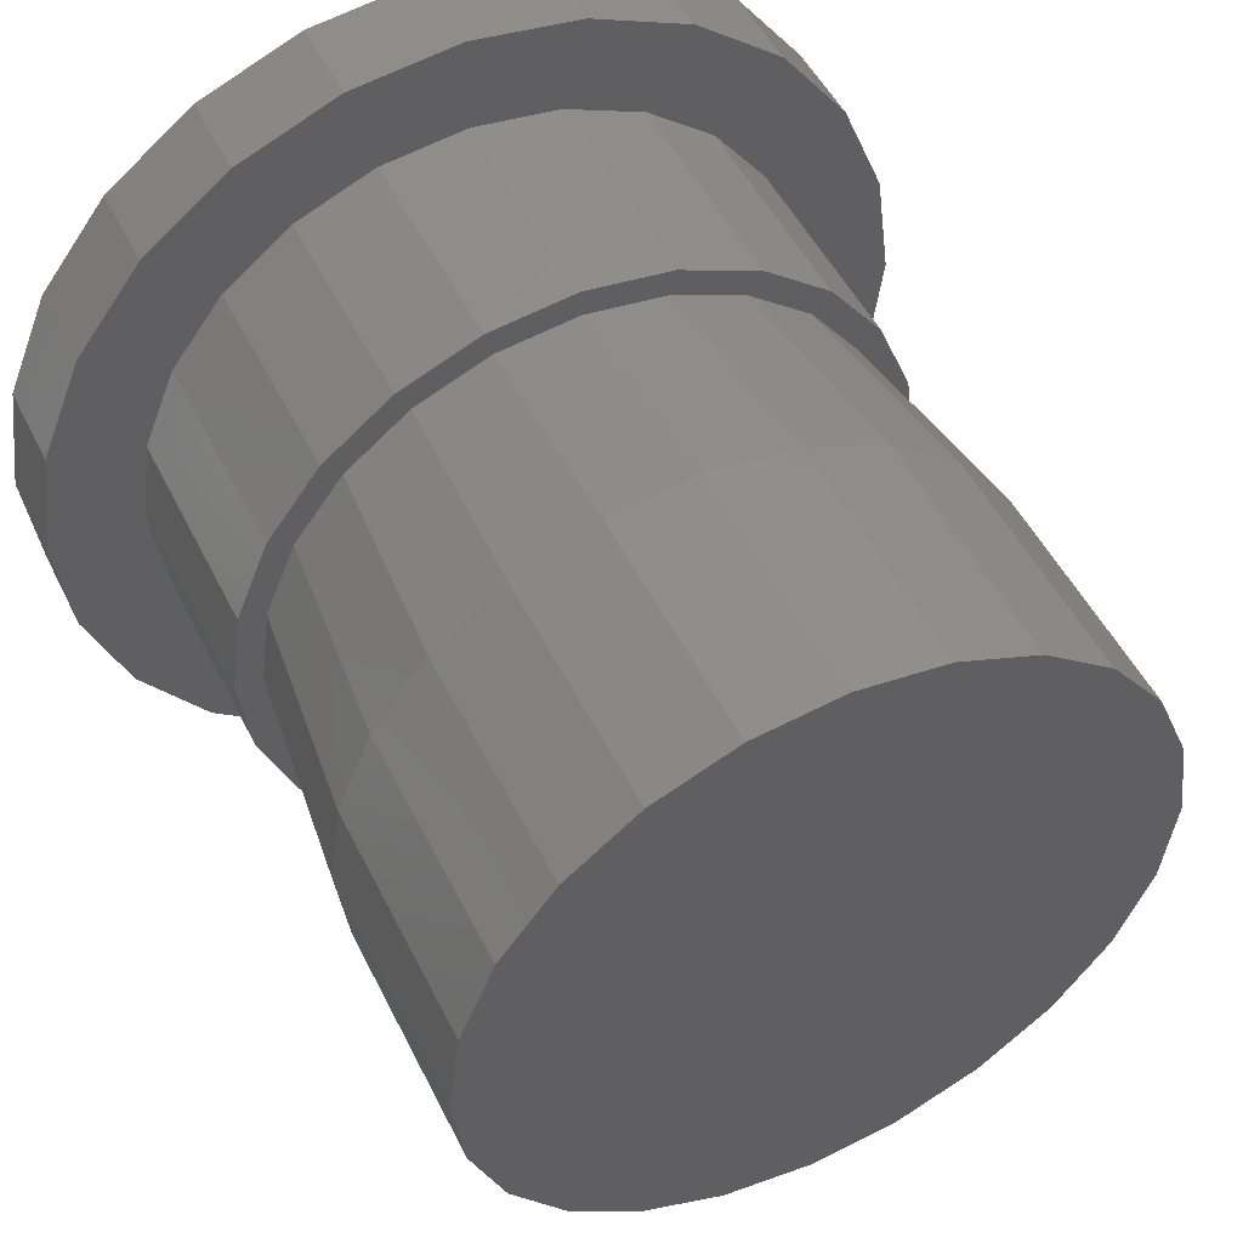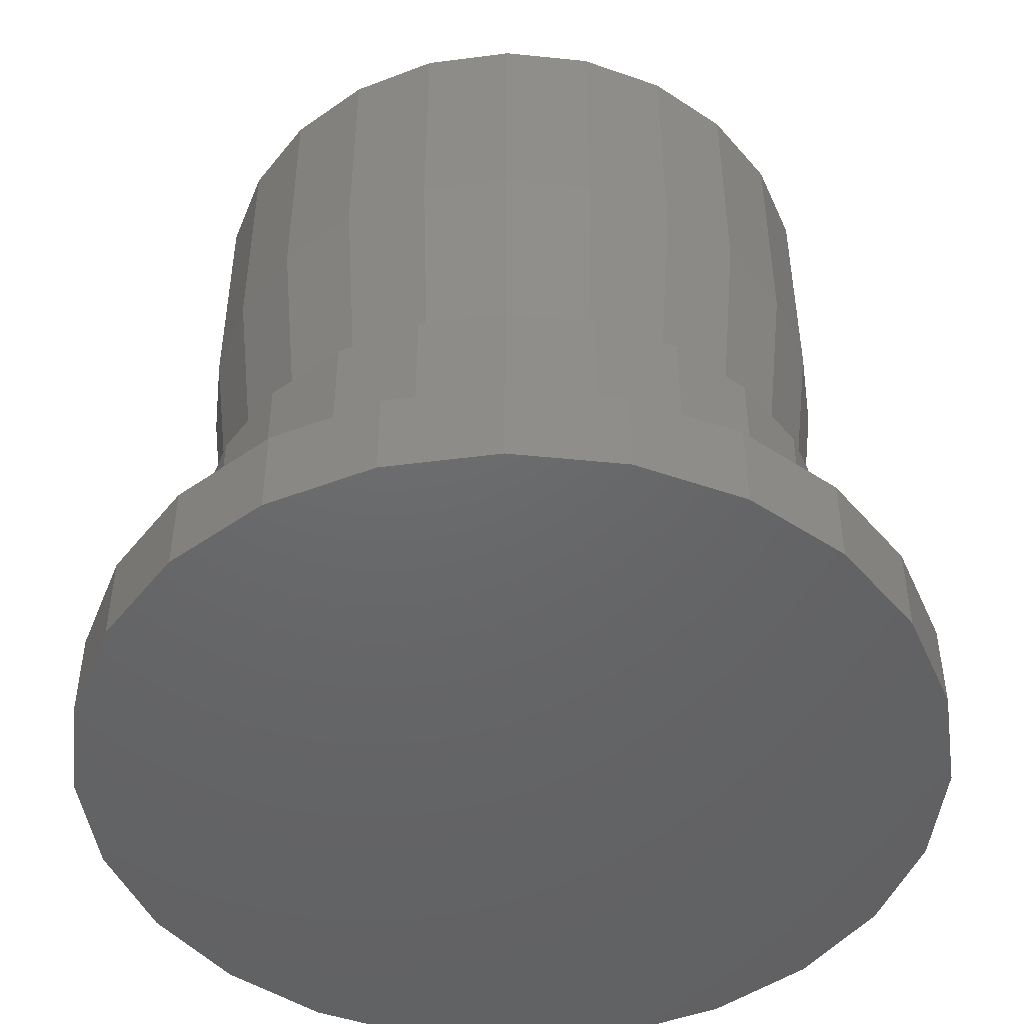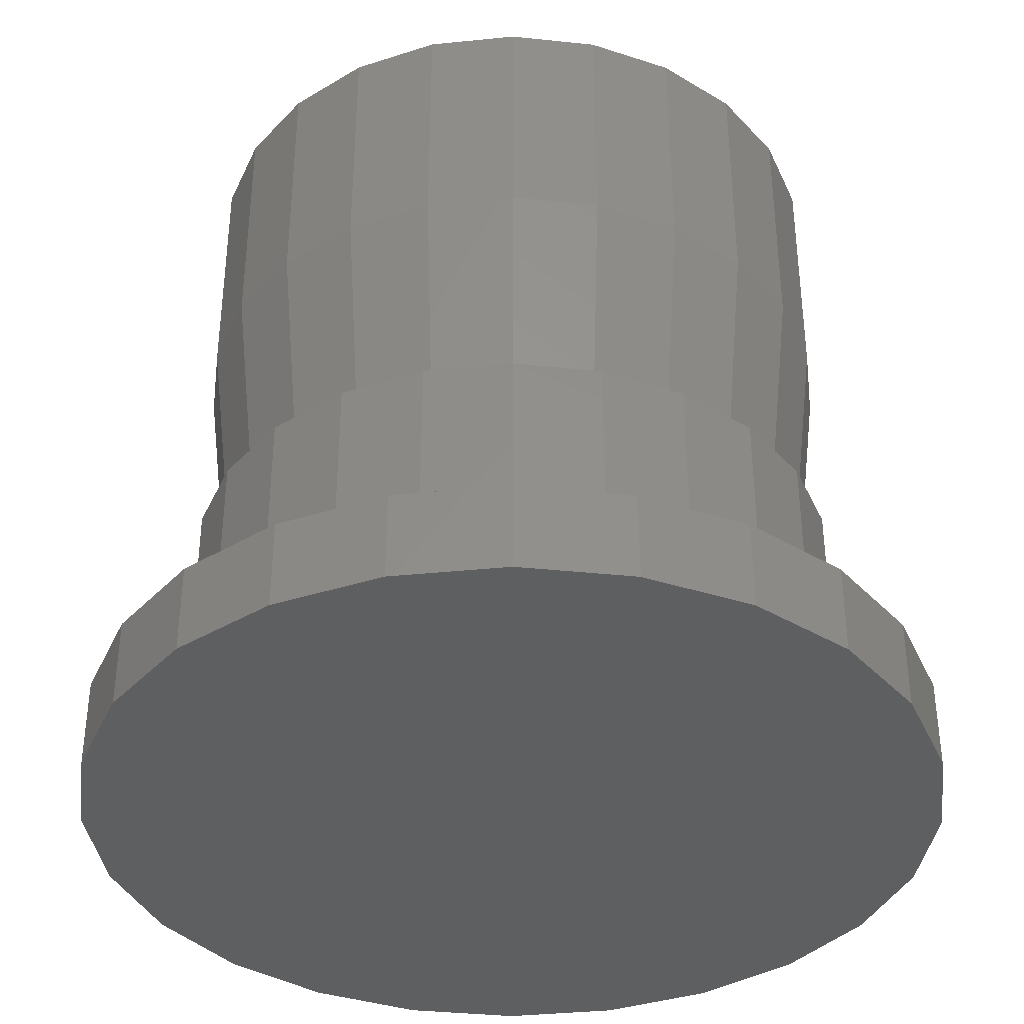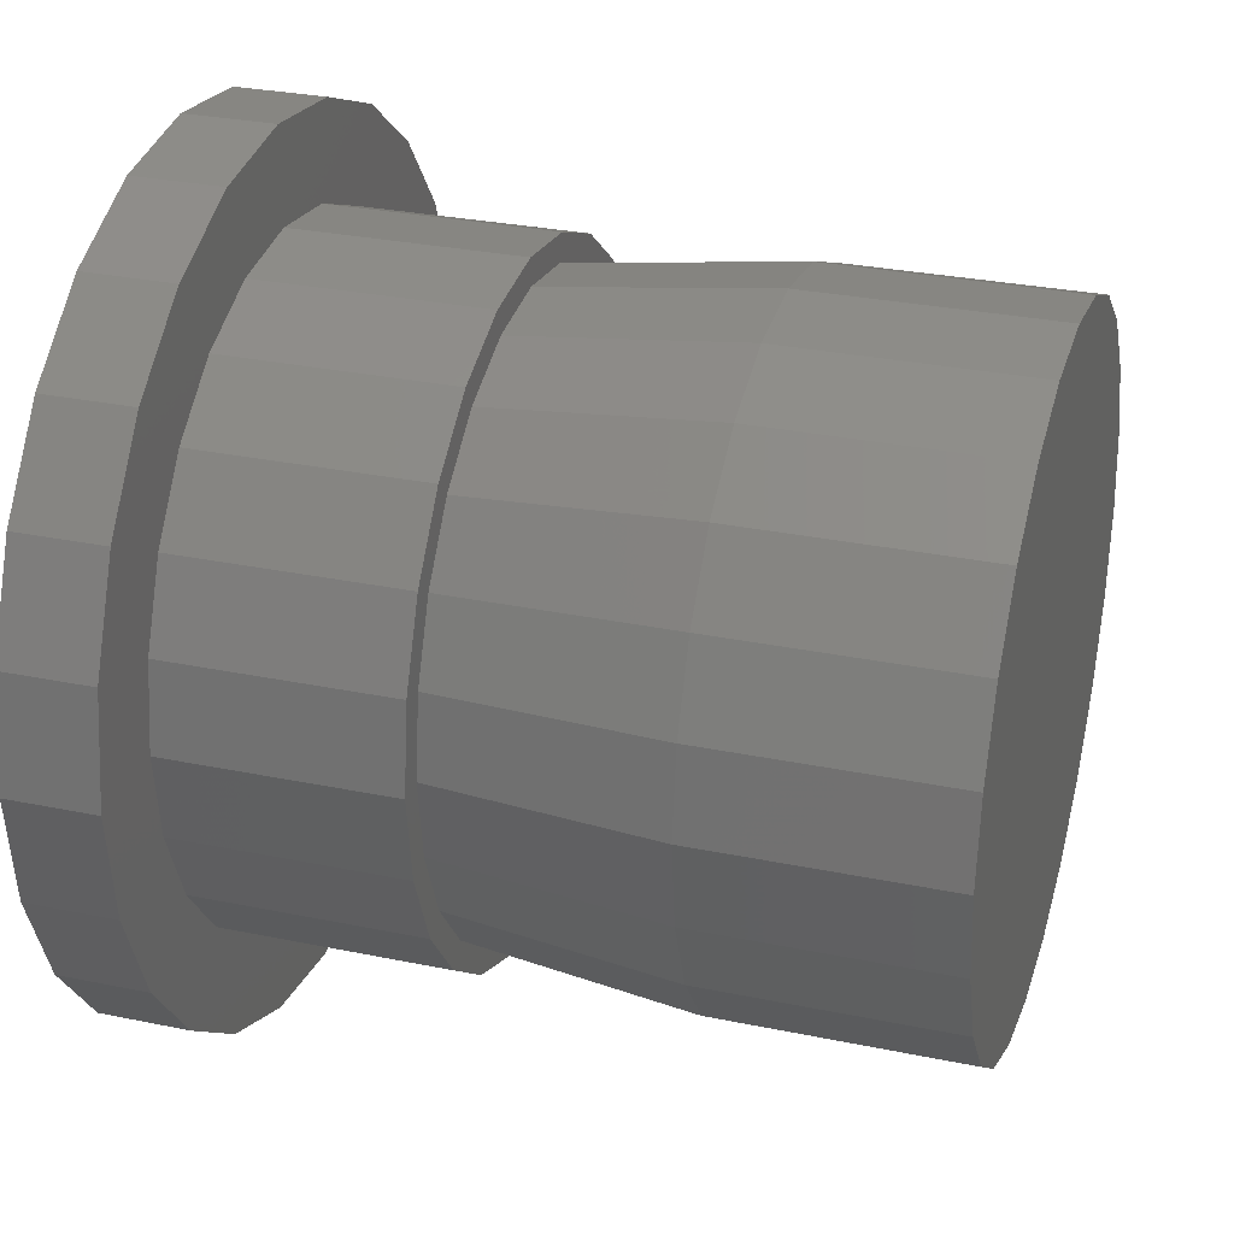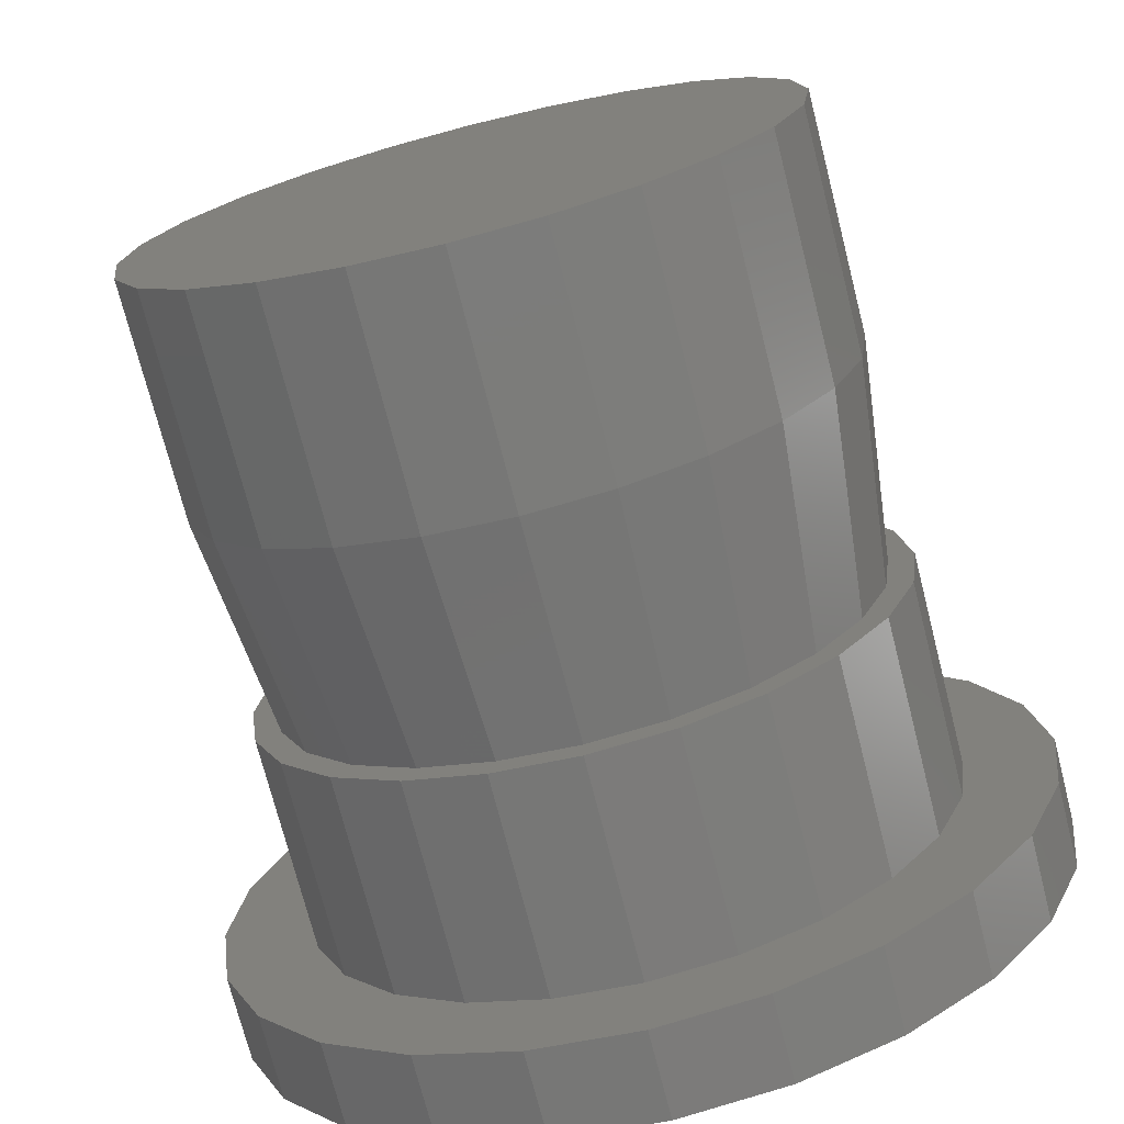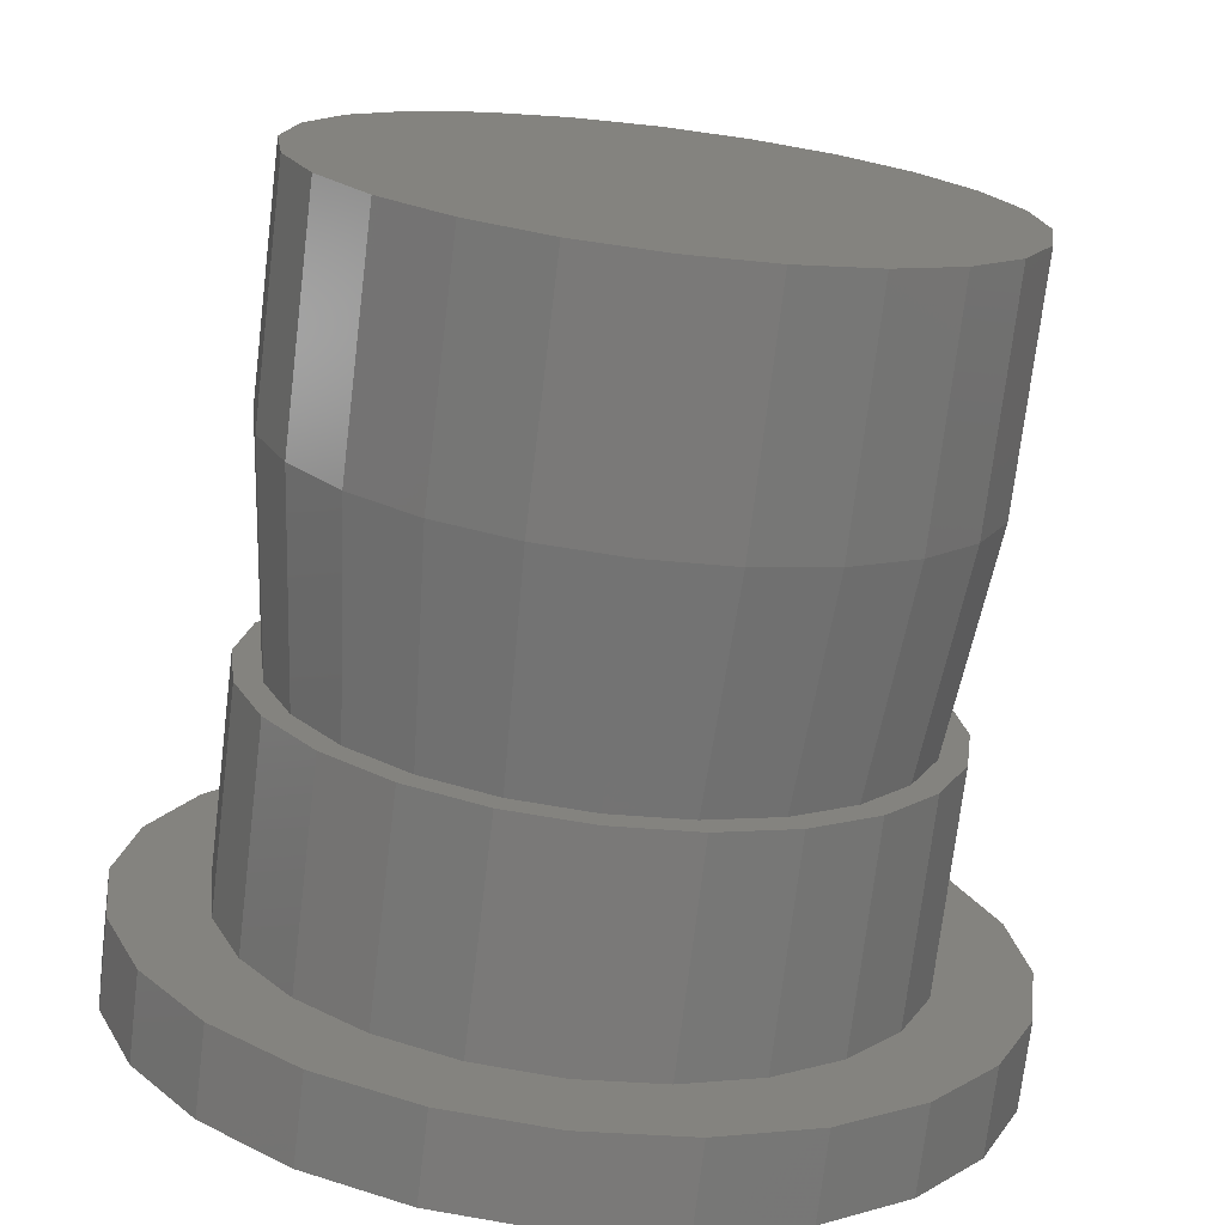
<metadata>
{"format":"stl","ext":"stl","renderer":"f3d","projection":"perspective","resolution":1024,"background":"white","views":[{"elev":49.8,"azim":-25.6,"up":"+Y"},{"elev":-47.2,"azim":120.9,"up":"+Z"},{"elev":-37.5,"azim":59.9,"up":"+Z"},{"elev":29.5,"azim":-73.0,"up":"+Y"},{"elev":-73.0,"azim":14.3,"up":"+Y"},{"elev":-73.0,"azim":-6.9,"up":"+Y"}]}
</metadata>
<code>
# stl→obj: 168 verts, 332 faces
v -4.636 1.242 0
v -4.636 -1.242 0
v -4.8 5.878e-16 0
v -4.157 -2.4 0
v -4.157 2.4 0
v -3.394 -3.394 0
v -3.394 3.394 0
v -2.4 -4.157 0
v -2.4 4.157 0
v -1.242 -4.636 0
v -1.242 4.636 0
v -8.817e-16 -4.8 0
v 2.939e-16 4.8 0
v 1.242 -4.636 0
v 1.242 4.636 0
v 2.4 -4.157 0
v 2.4 4.157 0
v 3.394 -3.394 0
v 3.394 3.394 0
v 4.157 -2.4 0
v 4.157 2.4 0
v 4.636 -1.242 0
v 4.636 1.242 0
v 4.8 0 0
v -4.636 -1.242 1
v -4.636 1.242 1
v -4.8 5.878e-16 1
v -4.157 -2.4 1
v -4.157 2.4 1
v -3.394 -3.394 1
v -3.75 -4.592e-16 1
v -3.622 -0.9706 1
v -3.248 -1.875 1
v -2.4 -4.157 1
v -2.652 -2.652 1
v -1.875 -3.248 1
v -1.242 -4.636 1
v -0.9706 -3.622 1
v -8.817e-16 -4.8 1
v 2.296e-16 -3.75 1
v 1.242 -4.636 1
v 0.9706 -3.622 1
v 1.875 -3.248 1
v 2.4 -4.157 1
v 2.652 -2.652 1
v 3.394 -3.394 1
v 3.248 -1.875 1
v 3.622 -0.9706 1
v 4.157 -2.4 1
v 3.75 0 1
v -3.394 3.394 1
v -3.622 0.9706 1
v -3.248 1.875 1
v -2.4 4.157 1
v -2.652 2.652 1
v -1.875 3.248 1
v -1.242 4.636 1
v -0.9706 3.622 1
v 2.939e-16 4.8 1
v -6.889e-16 3.75 1
v 0.9706 3.622 1
v 1.242 4.636 1
v 1.875 3.248 1
v 2.4 4.157 1
v 2.652 2.652 1
v 3.394 3.394 1
v 3.248 1.875 1
v 3.622 0.9706 1
v 4.157 2.4 1
v 4.636 -1.242 1
v 4.636 1.242 1
v 4.8 0 1
v -3.248 -1.875 3.5
v -3.45 -4.225e-16 3.5
v -3.622 -0.9706 3.5
v -3.332 -0.8929 3.5
v -2.988 -1.725 3.5
v -2.652 -2.652 3.5
v -2.44 -2.44 3.5
v -1.875 -3.248 3.5
v -1.725 -2.988 3.5
v -0.9706 -3.622 3.5
v -0.8929 -3.332 3.5
v 2.296e-16 -3.75 3.5
v 2.113e-16 -3.45 3.5
v 0.8929 -3.332 3.5
v 0.9706 -3.622 3.5
v 1.725 -2.988 3.5
v 1.875 -3.248 3.5
v 2.44 -2.44 3.5
v 2.652 -2.652 3.5
v 2.988 -1.725 3.5
v 3.248 -1.875 3.5
v 3.332 -0.8929 3.5
v 3.622 -0.9706 3.5
v 3.45 0 3.5
v 3.622 0.9706 3.5
v 3.75 0 3.5
v -3.622 0.9706 3.5
v -3.75 -4.592e-16 3.5
v -3.248 1.875 3.5
v -3.332 0.8929 3.5
v -2.988 1.725 3.5
v -2.652 2.652 3.5
v -2.44 2.44 3.5
v -1.875 3.248 3.5
v -1.725 2.988 3.5
v -0.9706 3.622 3.5
v -0.8929 3.332 3.5
v -6.889e-16 3.75 3.5
v -6.338e-16 3.45 3.5
v 0.9706 3.622 3.5
v 0.8929 3.332 3.5
v 1.725 2.988 3.5
v 1.875 3.248 3.5
v 2.44 2.44 3.5
v 2.652 2.652 3.5
v 2.988 1.725 3.5
v 3.248 1.875 3.5
v 3.332 0.8929 3.5
v 0.9706 3.622 6
v 1.875 3.248 6
v -8.46e-15 3.75 6
v -0.9706 3.622 6
v -1.875 3.248 6
v -2.652 2.652 6
v -3.248 1.875 6
v -3.622 0.9706 6
v -3.75 -1.41e-15 6
v -3.622 -0.9706 6
v -3.248 -1.875 6
v -2.652 -2.652 6
v -1.875 -3.248 6
v -0.9706 -3.622 6
v 1.234e-15 -3.75 6
v 0.9706 -3.622 6
v 1.875 -3.248 6
v 2.652 -2.652 6
v 3.248 -1.875 6
v 3.622 -0.9706 6
v 3.75 2.82e-15 6
v 3.622 0.9706 6
v 3.248 1.875 6
v 2.652 2.652 6
v -3.622 -0.9706 8.7
v -3.622 0.9706 8.7
v -3.75 -1.41e-15 8.7
v -3.248 1.875 8.7
v -3.248 -1.875 8.7
v -2.652 2.652 8.7
v -2.652 -2.652 8.7
v -1.875 3.248 8.7
v -1.875 -3.248 8.7
v -0.9706 3.622 8.7
v -0.9706 -3.622 8.7
v -8.46e-15 3.75 8.7
v 1.234e-15 -3.75 8.7
v 0.9706 3.622 8.7
v 0.9706 -3.622 8.7
v 1.875 3.248 8.7
v 1.875 -3.248 8.7
v 2.652 2.652 8.7
v 2.652 -2.652 8.7
v 3.248 1.875 8.7
v 3.248 -1.875 8.7
v 3.622 0.9706 8.7
v 3.622 -0.9706 8.7
v 3.75 2.82e-15 8.7
f 1 2 3
f 2 1 4
f 4 1 5
f 4 5 6
f 6 5 7
f 6 7 8
f 8 7 9
f 8 9 10
f 10 9 11
f 10 11 12
f 12 11 13
f 12 13 14
f 14 13 15
f 14 15 16
f 16 15 17
f 16 17 18
f 18 17 19
f 18 19 20
f 20 19 21
f 20 21 22
f 22 21 23
f 22 23 24
f 25 26 27
f 26 25 28
f 26 28 29
f 29 28 30
f 29 30 31
f 31 30 32
f 32 30 33
f 33 30 34
f 33 34 35
f 35 34 36
f 36 34 37
f 36 37 38
f 38 37 39
f 38 39 40
f 40 39 41
f 40 41 42
f 42 41 43
f 43 41 44
f 43 44 45
f 45 44 46
f 45 46 47
f 47 46 48
f 48 46 49
f 48 49 50
f 31 51 29
f 51 31 52
f 51 52 53
f 51 53 54
f 54 53 55
f 54 55 56
f 54 56 57
f 57 56 58
f 57 58 59
f 59 58 60
f 59 60 61
f 59 61 62
f 62 61 63
f 62 63 64
f 64 63 65
f 64 65 66
f 66 65 67
f 66 67 68
f 66 68 69
f 69 68 50
f 69 50 49
f 69 49 70
f 69 70 71
f 71 70 72
f 51 5 29
f 5 51 7
f 51 9 7
f 9 51 54
f 54 11 9
f 11 54 57
f 57 13 11
f 13 57 59
f 59 15 13
f 15 59 62
f 62 17 15
f 17 62 64
f 64 19 17
f 19 64 66
f 19 69 21
f 69 19 66
f 21 71 23
f 71 21 69
f 23 72 24
f 72 23 71
f 24 70 22
f 70 24 72
f 22 49 20
f 49 22 70
f 20 46 18
f 46 20 49
f 46 16 18
f 16 46 44
f 44 14 16
f 14 44 41
f 41 12 14
f 12 41 39
f 39 10 12
f 10 39 37
f 37 8 10
f 8 37 34
f 34 6 8
f 6 34 30
f 28 6 30
f 6 28 4
f 25 4 28
f 4 25 2
f 27 2 25
f 2 27 3
f 26 3 27
f 3 26 1
f 29 1 26
f 1 29 5
f 73 74 75
f 74 73 76
f 76 73 77
f 77 73 78
f 77 78 79
f 79 78 80
f 79 80 81
f 81 80 82
f 81 82 83
f 83 82 84
f 83 84 85
f 85 84 86
f 86 84 87
f 86 87 88
f 88 87 89
f 88 89 90
f 90 89 91
f 90 91 92
f 92 91 93
f 92 93 94
f 94 93 95
f 94 95 96
f 96 95 97
f 97 95 98
f 75 99 100
f 99 75 101
f 101 75 74
f 101 74 102
f 101 102 103
f 101 103 104
f 104 103 105
f 104 105 106
f 106 105 107
f 106 107 108
f 108 107 109
f 108 109 110
f 110 109 111
f 110 111 112
f 112 111 113
f 112 113 114
f 112 114 115
f 115 114 116
f 115 116 117
f 117 116 118
f 117 118 119
f 119 118 120
f 119 120 97
f 97 120 96
f 75 33 73
f 33 75 32
f 73 35 78
f 35 73 33
f 80 35 36
f 35 80 78
f 82 36 38
f 36 82 80
f 84 38 40
f 38 84 82
f 87 40 42
f 40 87 84
f 89 42 43
f 42 89 87
f 91 43 45
f 43 91 89
f 47 91 45
f 91 47 93
f 48 93 47
f 93 48 95
f 50 95 48
f 95 50 98
f 68 98 50
f 98 68 97
f 67 97 68
f 97 67 119
f 65 119 67
f 119 65 117
f 115 65 63
f 65 115 117
f 112 63 61
f 63 112 115
f 110 61 60
f 61 110 112
f 108 60 58
f 60 108 110
f 106 58 56
f 58 106 108
f 104 56 55
f 56 104 106
f 104 53 101
f 53 104 55
f 101 52 99
f 52 101 53
f 99 31 100
f 31 99 52
f 100 32 75
f 32 100 31
f 121 114 113
f 114 121 122
f 123 113 111
f 113 123 121
f 124 111 109
f 111 124 123
f 125 109 107
f 109 125 124
f 126 107 105
f 107 126 125
f 127 105 103
f 105 127 126
f 128 103 102
f 103 128 127
f 128 74 129
f 74 128 102
f 129 76 130
f 76 129 74
f 130 77 131
f 77 130 76
f 131 79 132
f 79 131 77
f 133 79 81
f 79 133 132
f 134 81 83
f 81 134 133
f 135 83 85
f 83 135 134
f 136 85 86
f 85 136 135
f 137 86 88
f 86 137 136
f 138 88 90
f 88 138 137
f 90 139 138
f 139 90 92
f 92 140 139
f 140 92 94
f 94 141 140
f 141 94 96
f 120 141 96
f 141 120 142
f 118 142 120
f 142 118 143
f 116 143 118
f 143 116 144
f 122 116 114
f 116 122 144
f 145 146 147
f 146 145 148
f 148 145 149
f 148 149 150
f 150 149 151
f 150 151 152
f 152 151 153
f 152 153 154
f 154 153 155
f 154 155 156
f 156 155 157
f 156 157 158
f 158 157 159
f 158 159 160
f 160 159 161
f 160 161 162
f 162 161 163
f 162 163 164
f 164 163 165
f 164 165 166
f 166 165 167
f 166 167 168
f 158 122 121
f 122 158 160
f 156 121 123
f 121 156 158
f 154 123 124
f 123 154 156
f 152 124 125
f 124 152 154
f 150 125 126
f 125 150 152
f 150 127 148
f 127 150 126
f 148 128 146
f 128 148 127
f 146 129 147
f 129 146 128
f 147 130 145
f 130 147 129
f 145 131 149
f 131 145 130
f 149 132 151
f 132 149 131
f 153 132 133
f 132 153 151
f 155 133 134
f 133 155 153
f 157 134 135
f 134 157 155
f 159 135 136
f 135 159 157
f 161 136 137
f 136 161 159
f 163 137 138
f 137 163 161
f 139 163 138
f 163 139 165
f 140 165 139
f 165 140 167
f 141 167 140
f 167 141 168
f 141 166 168
f 166 141 142
f 143 166 142
f 166 143 164
f 144 164 143
f 164 144 162
f 160 144 122
f 144 160 162

</code>
